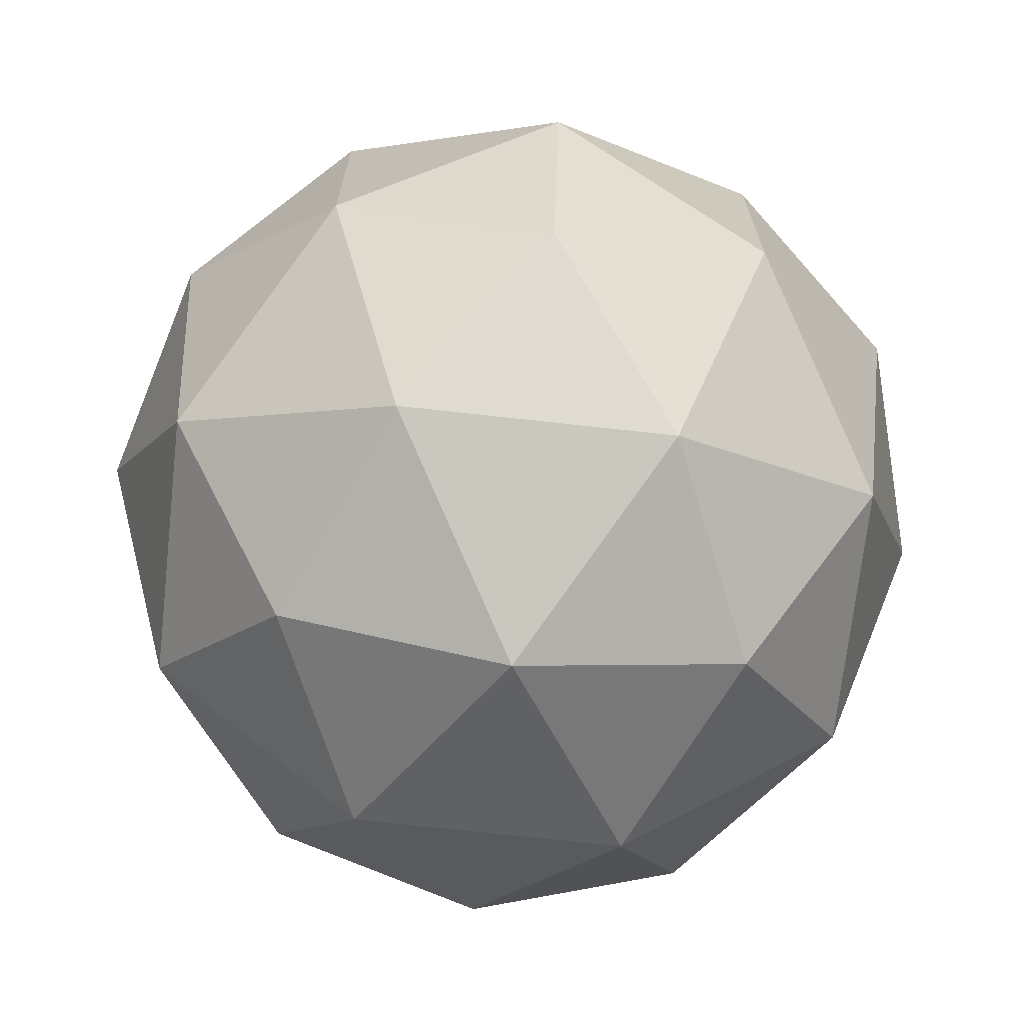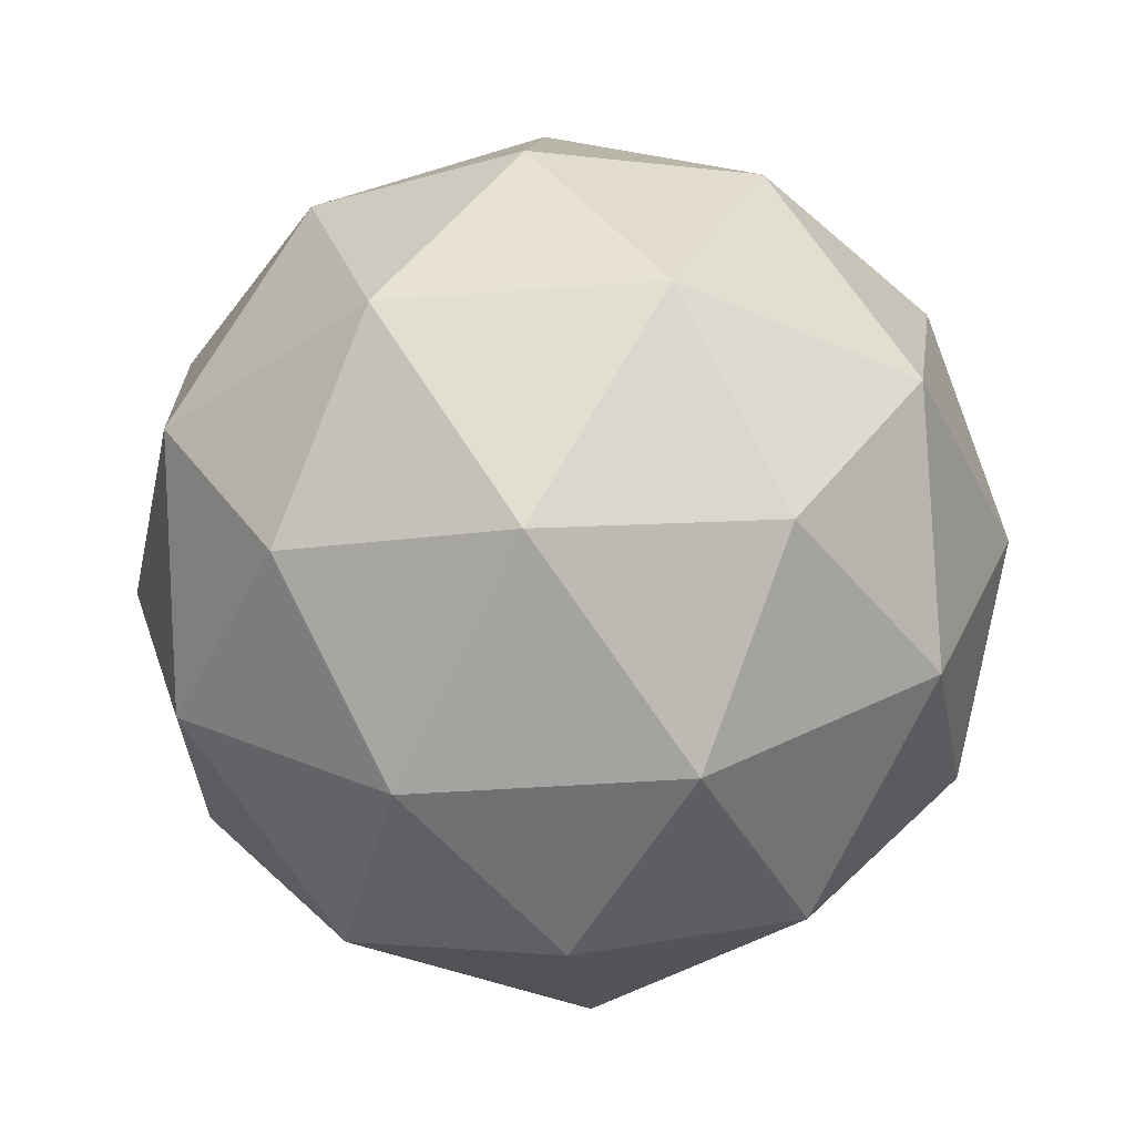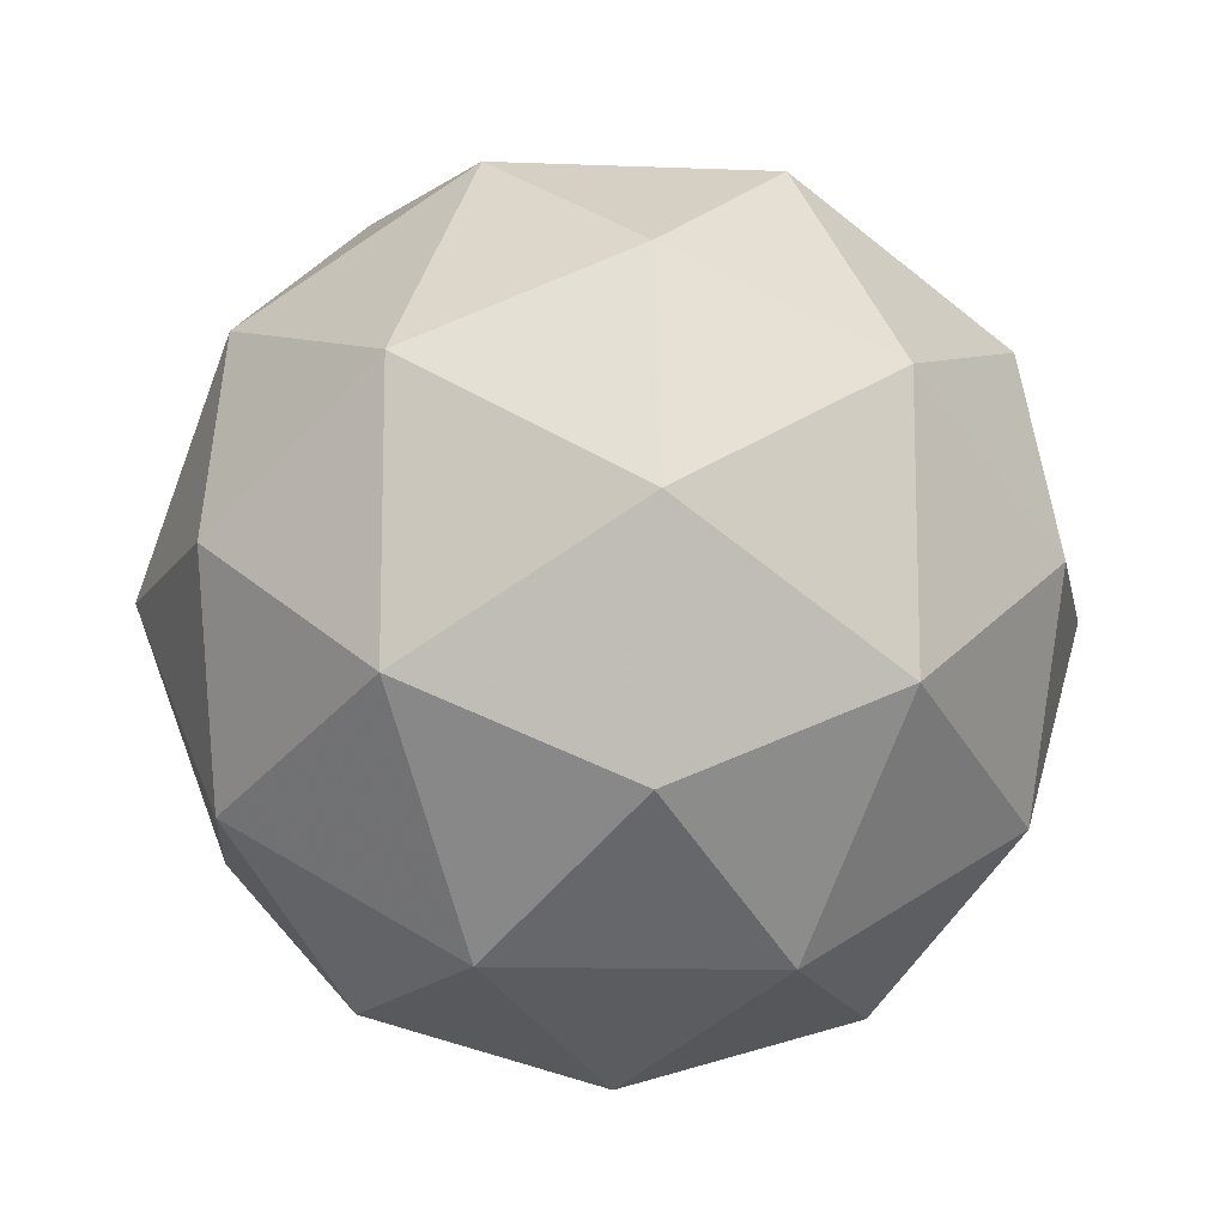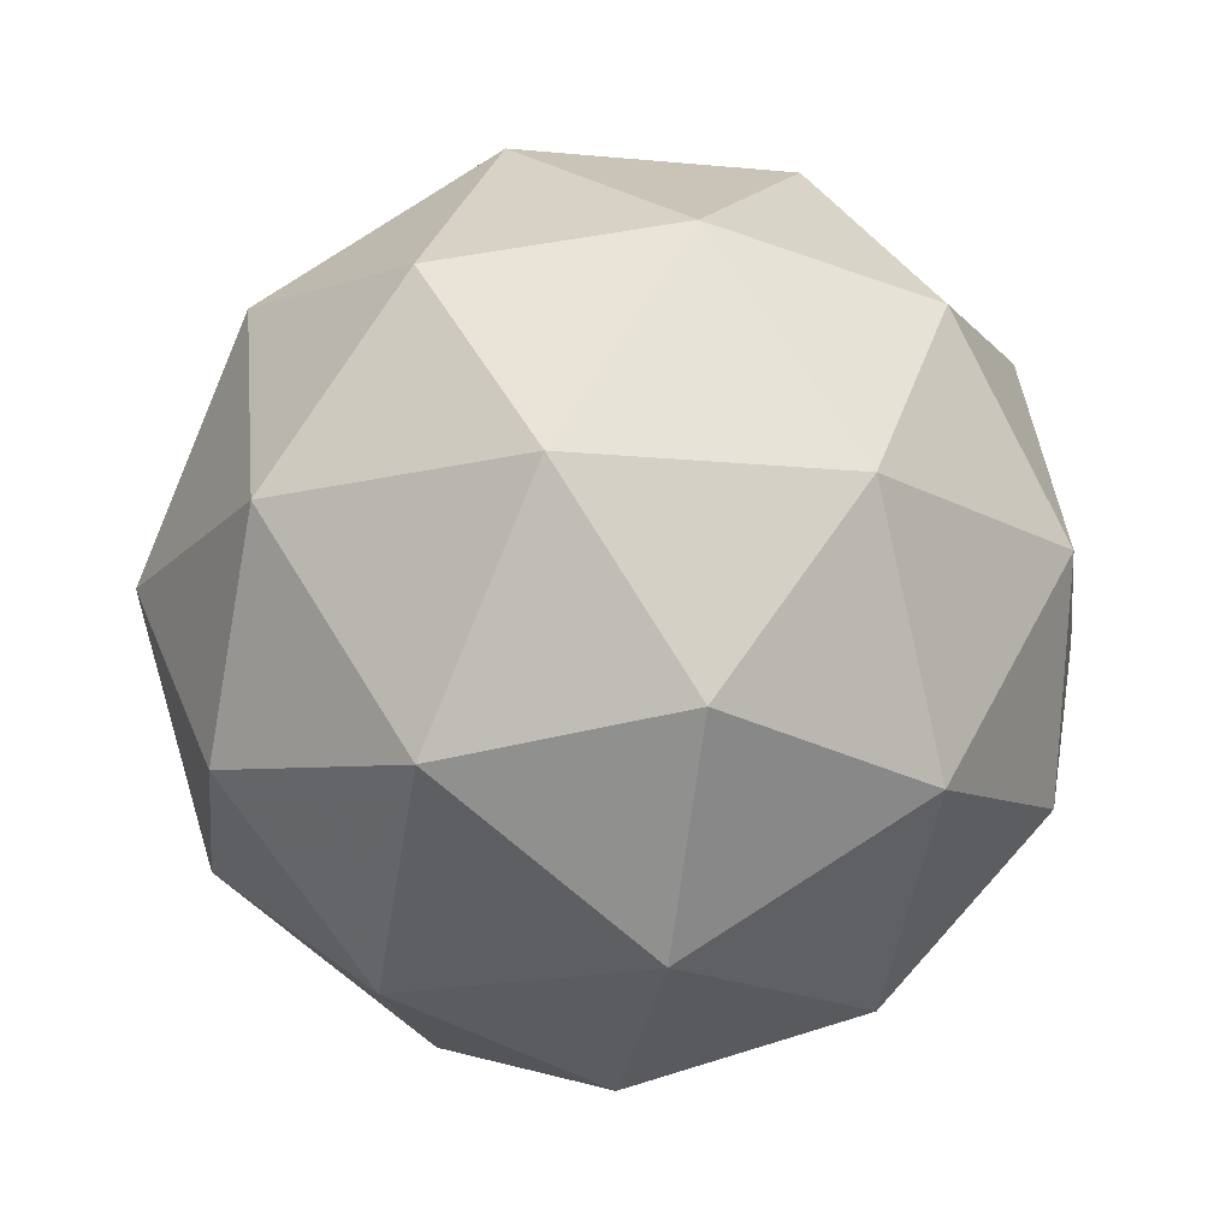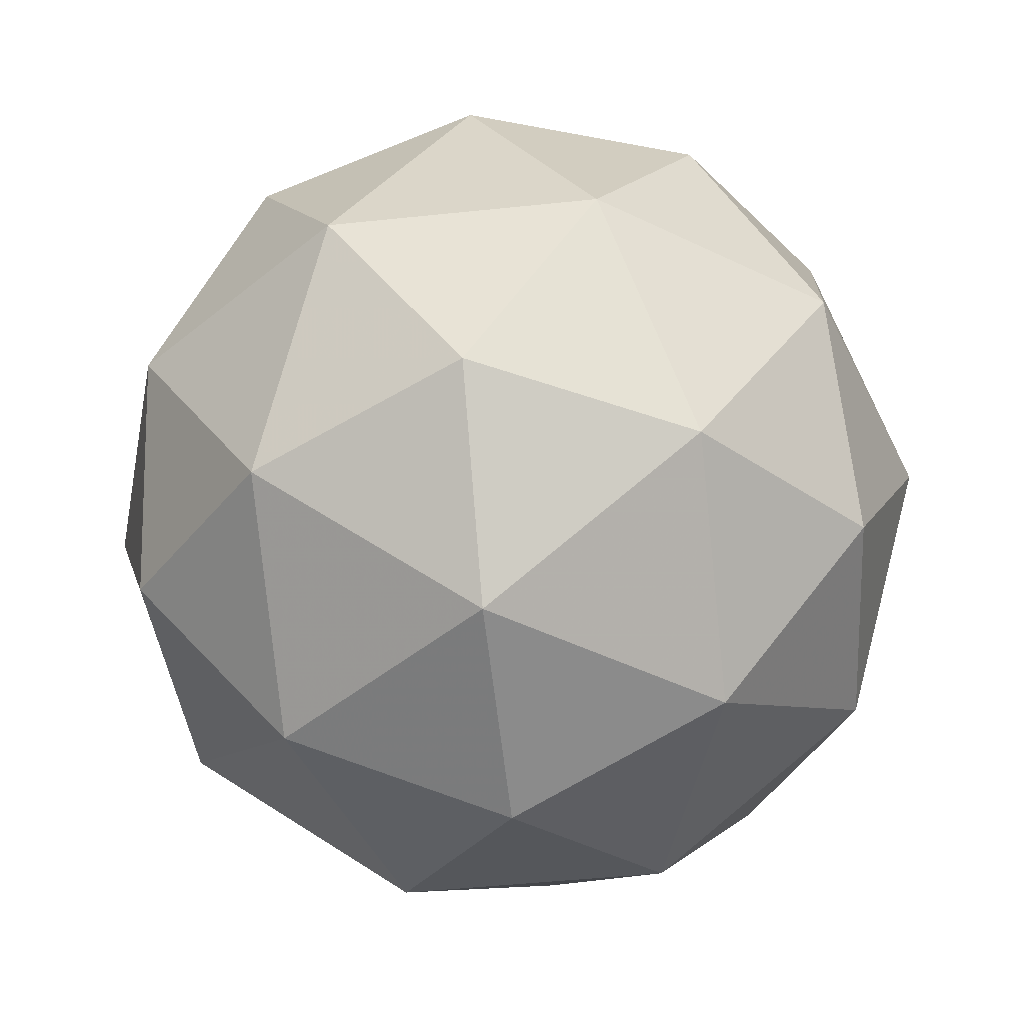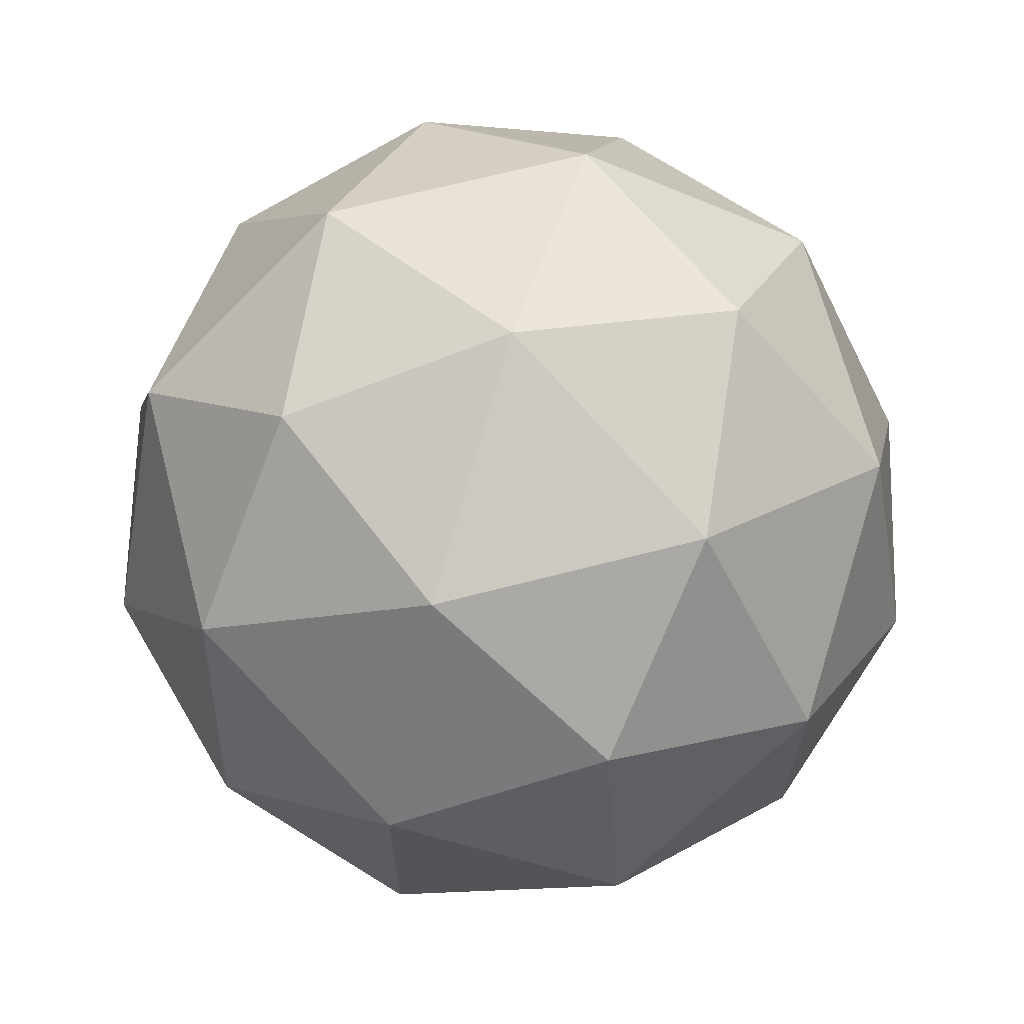
<metadata>
{"format":"obj","ext":"obj","renderer":"f3d","projection":"perspective","resolution":1024,"background":"white","views":[{"elev":-70.5,"azim":51.9,"up":"+Y"},{"elev":-36.2,"azim":-156.2,"up":"+Z"},{"elev":-13.1,"azim":53.2,"up":"+Y"},{"elev":-17.5,"azim":7.4,"up":"+Z"},{"elev":-46.4,"azim":24.9,"up":"+Z"},{"elev":67.0,"azim":-136.3,"up":"+Y"}]}
</metadata>
<code>
v -0.4794 0.4905 -2.2
v -0.5373 0.5326 -2.155
v -0.4573 0.5586 -2.155
v -0.4078 0.4905 -2.155
v -0.4573 0.4224 -2.155
v -0.5373 0.4484 -2.155
v -0.5015 0.5586 -2.084
v -0.4215 0.5326 -2.084
v -0.4215 0.4484 -2.084
v -0.5015 0.4224 -2.084
v -0.551 0.4905 -2.084
v -0.4794 0.4905 -2.04
v -0.4664 0.5305 -2.188
v -0.5134 0.5152 -2.188
v -0.5004 0.5552 -2.162
v -0.5475 0.4905 -2.162
v -0.5134 0.4658 -2.188
v -0.4373 0.4905 -2.188
v -0.4243 0.5305 -2.162
v -0.4664 0.4505 -2.188
v -0.4243 0.4505 -2.162
v -0.5004 0.4258 -2.162
v -0.5555 0.5152 -2.12
v -0.5555 0.4658 -2.12
v -0.4794 0.5705 -2.12
v -0.5264 0.5552 -2.12
v -0.4033 0.5152 -2.12
v -0.4324 0.5552 -2.12
v -0.4324 0.4258 -2.12
v -0.4033 0.4658 -2.12
v -0.5264 0.4258 -2.12
v -0.4794 0.4105 -2.12
v -0.5345 0.5305 -2.078
v -0.4584 0.5552 -2.078
v -0.4113 0.4905 -2.078
v -0.4584 0.4258 -2.078
v -0.5345 0.4505 -2.078
v -0.4924 0.5305 -2.052
v -0.5215 0.4905 -2.052
v -0.4454 0.5152 -2.052
v -0.4454 0.4658 -2.052
v -0.4924 0.4505 -2.052
f 1 14 13
f 2 14 16
f 1 13 18
f 1 18 20
f 1 20 17
f 2 16 23
f 3 15 25
f 4 19 27
f 5 21 29
f 6 22 31
f 2 23 26
f 3 25 28
f 4 27 30
f 5 29 32
f 6 31 24
f 7 33 38
f 8 34 40
f 9 35 41
f 10 36 42
f 11 37 39
f 39 42 12
f 39 37 42
f 37 10 42
f 42 41 12
f 42 36 41
f 36 9 41
f 41 40 12
f 41 35 40
f 35 8 40
f 40 38 12
f 40 34 38
f 34 7 38
f 38 39 12
f 38 33 39
f 33 11 39
f 24 37 11
f 24 31 37
f 31 10 37
f 32 36 10
f 32 29 36
f 29 9 36
f 30 35 9
f 30 27 35
f 27 8 35
f 28 34 8
f 28 25 34
f 25 7 34
f 26 33 7
f 26 23 33
f 23 11 33
f 31 32 10
f 31 22 32
f 22 5 32
f 29 30 9
f 29 21 30
f 21 4 30
f 27 28 8
f 27 19 28
f 19 3 28
f 25 26 7
f 25 15 26
f 15 2 26
f 23 24 11
f 23 16 24
f 16 6 24
f 17 22 6
f 17 20 22
f 20 5 22
f 20 21 5
f 20 18 21
f 18 4 21
f 18 19 4
f 18 13 19
f 13 3 19
f 16 17 6
f 16 14 17
f 14 1 17
f 13 15 3
f 13 14 15
f 14 2 15

</code>
